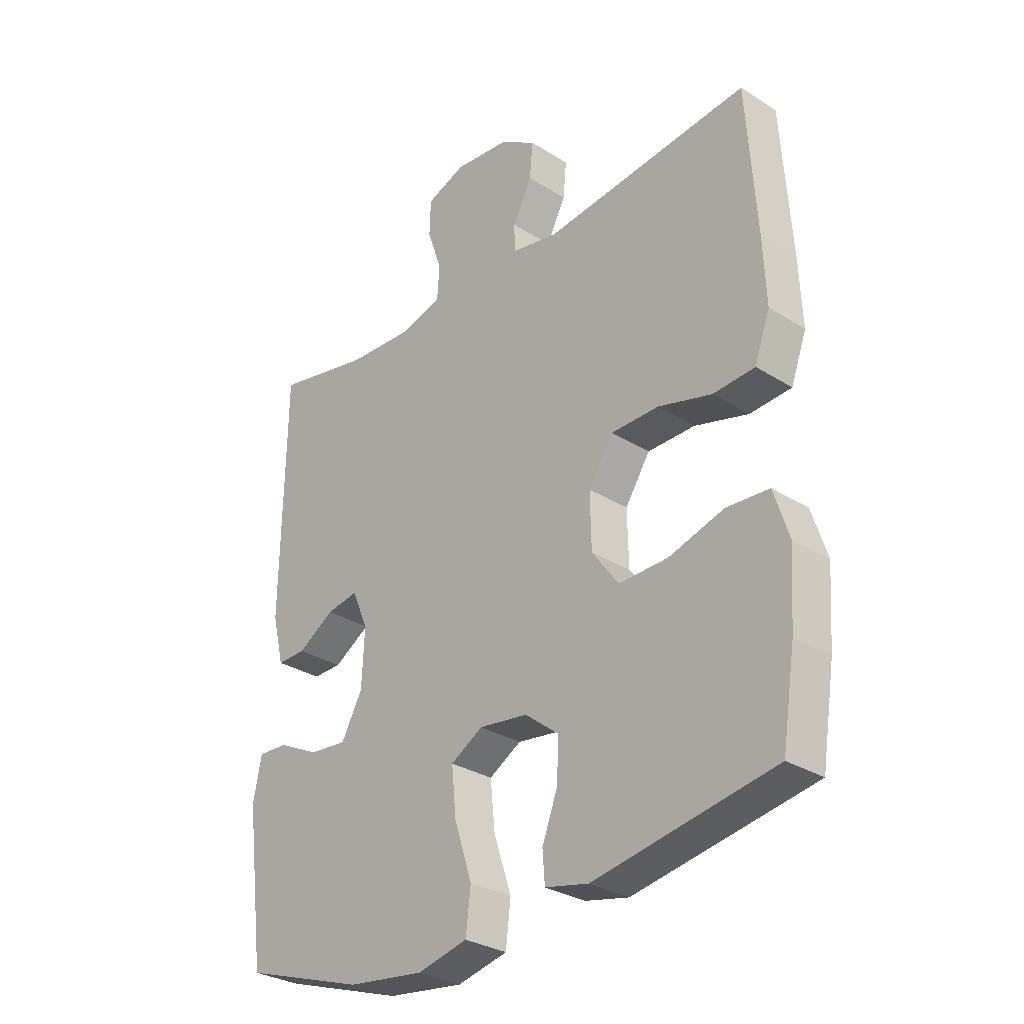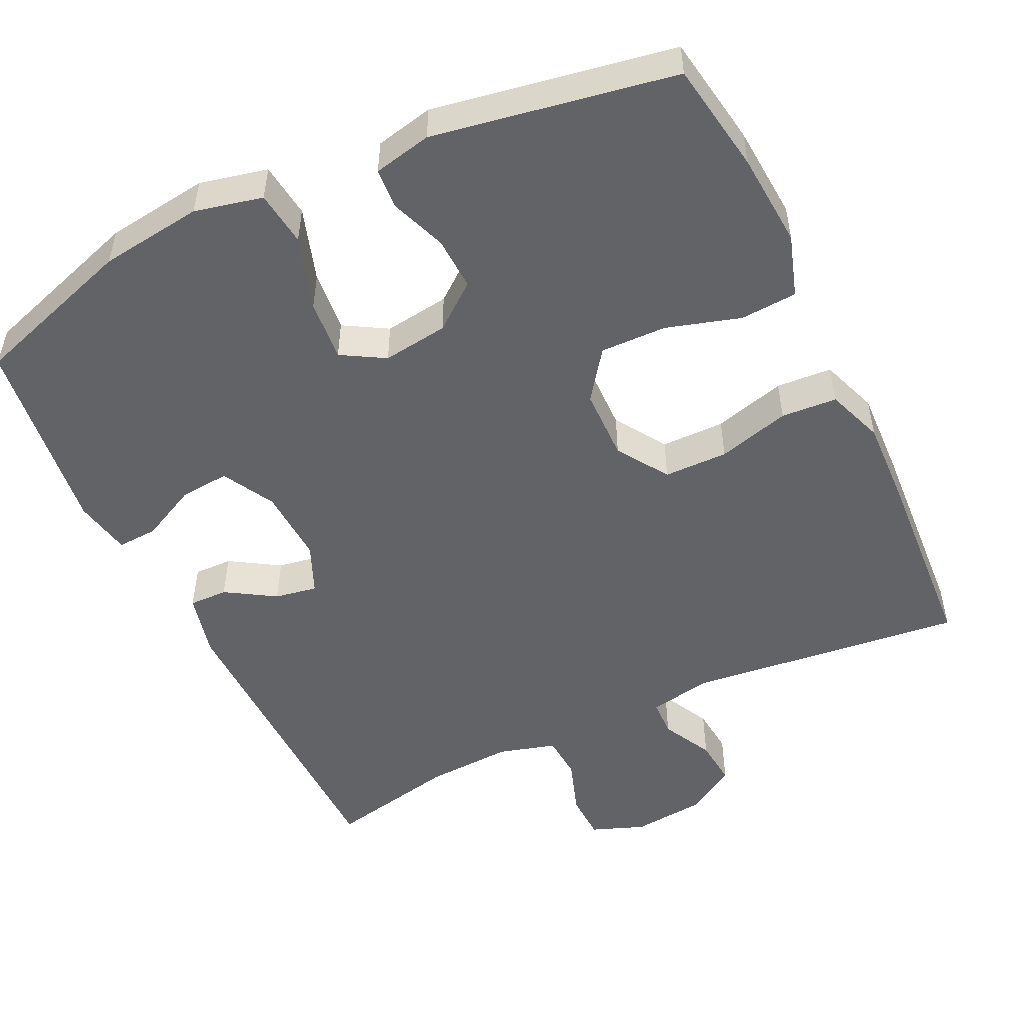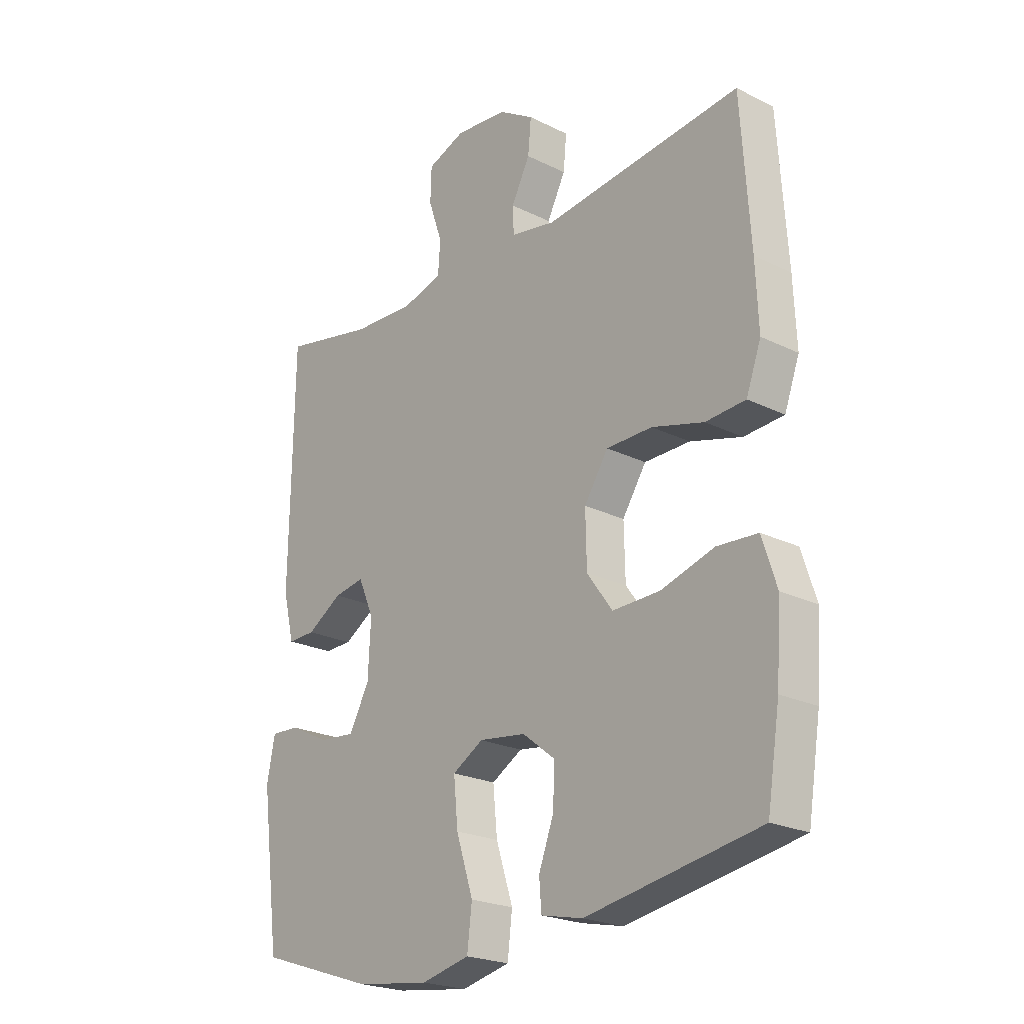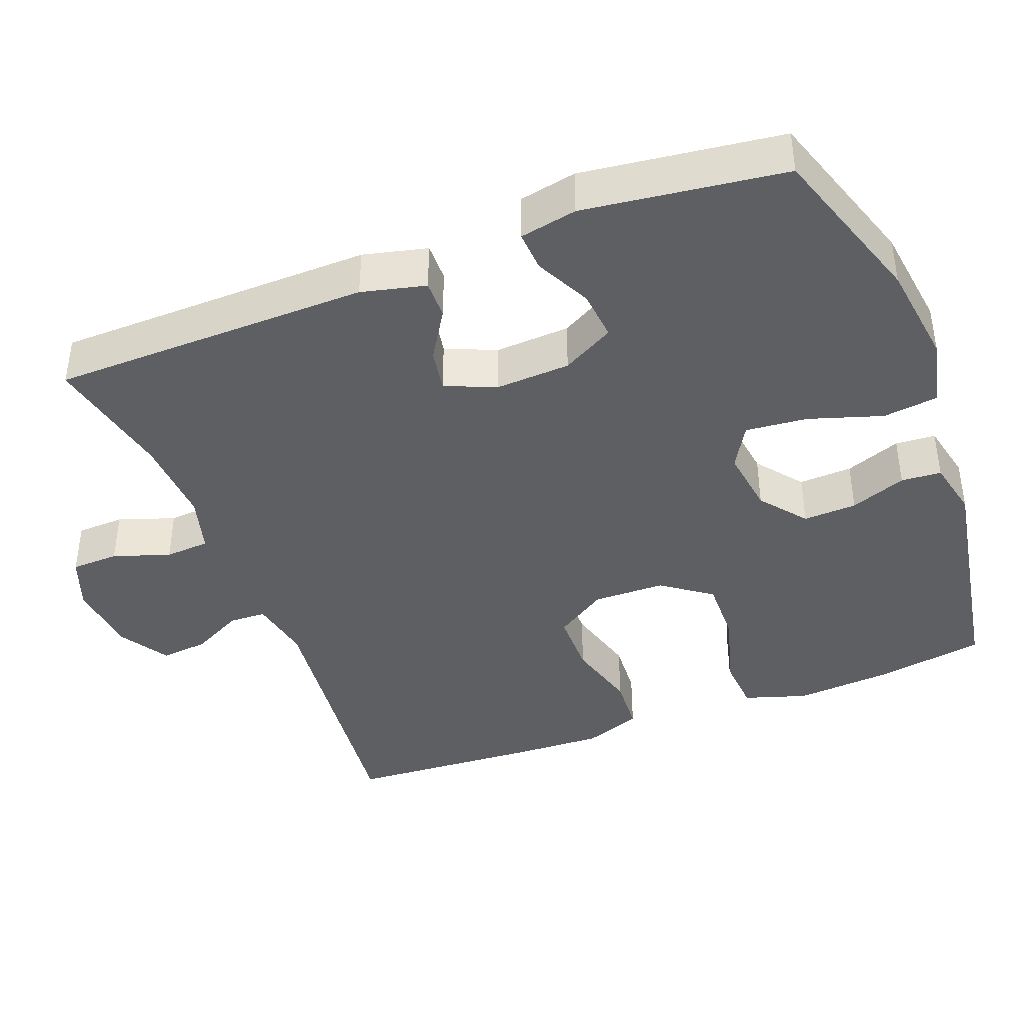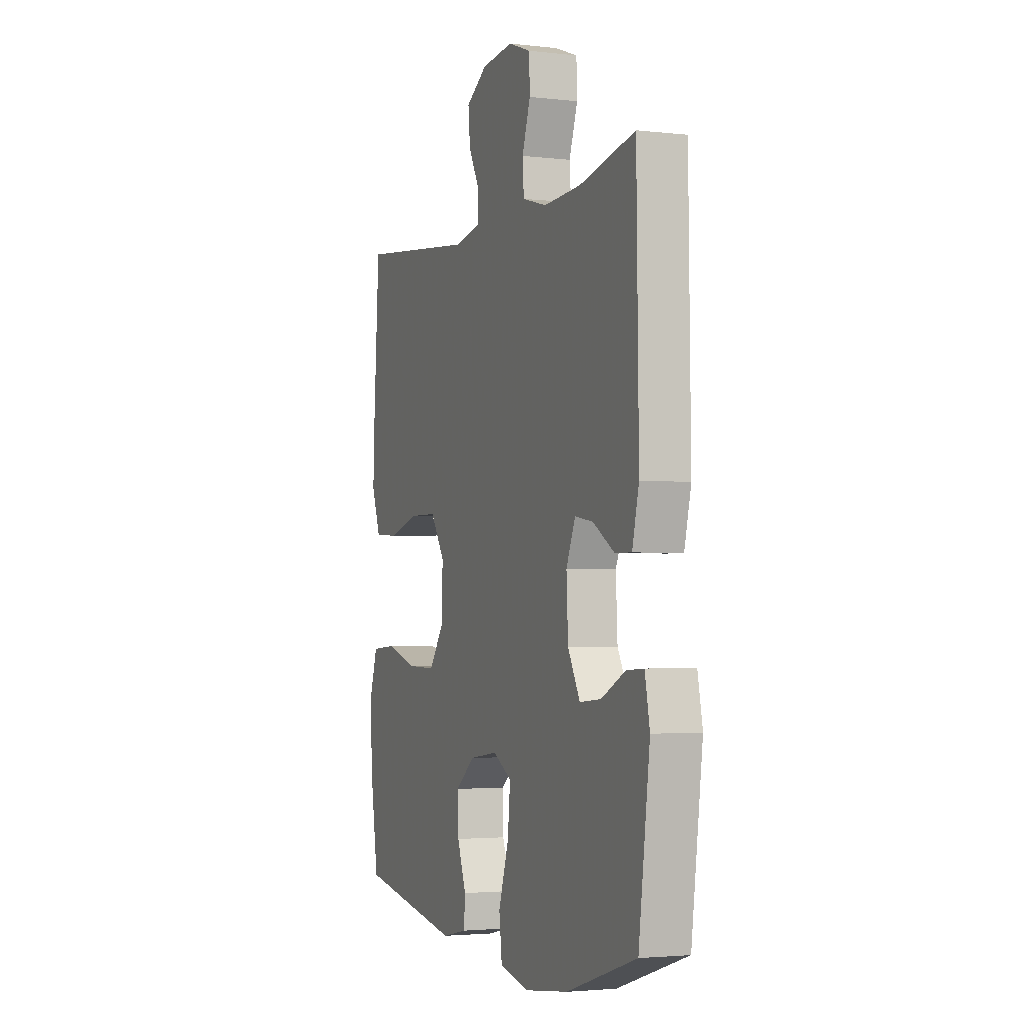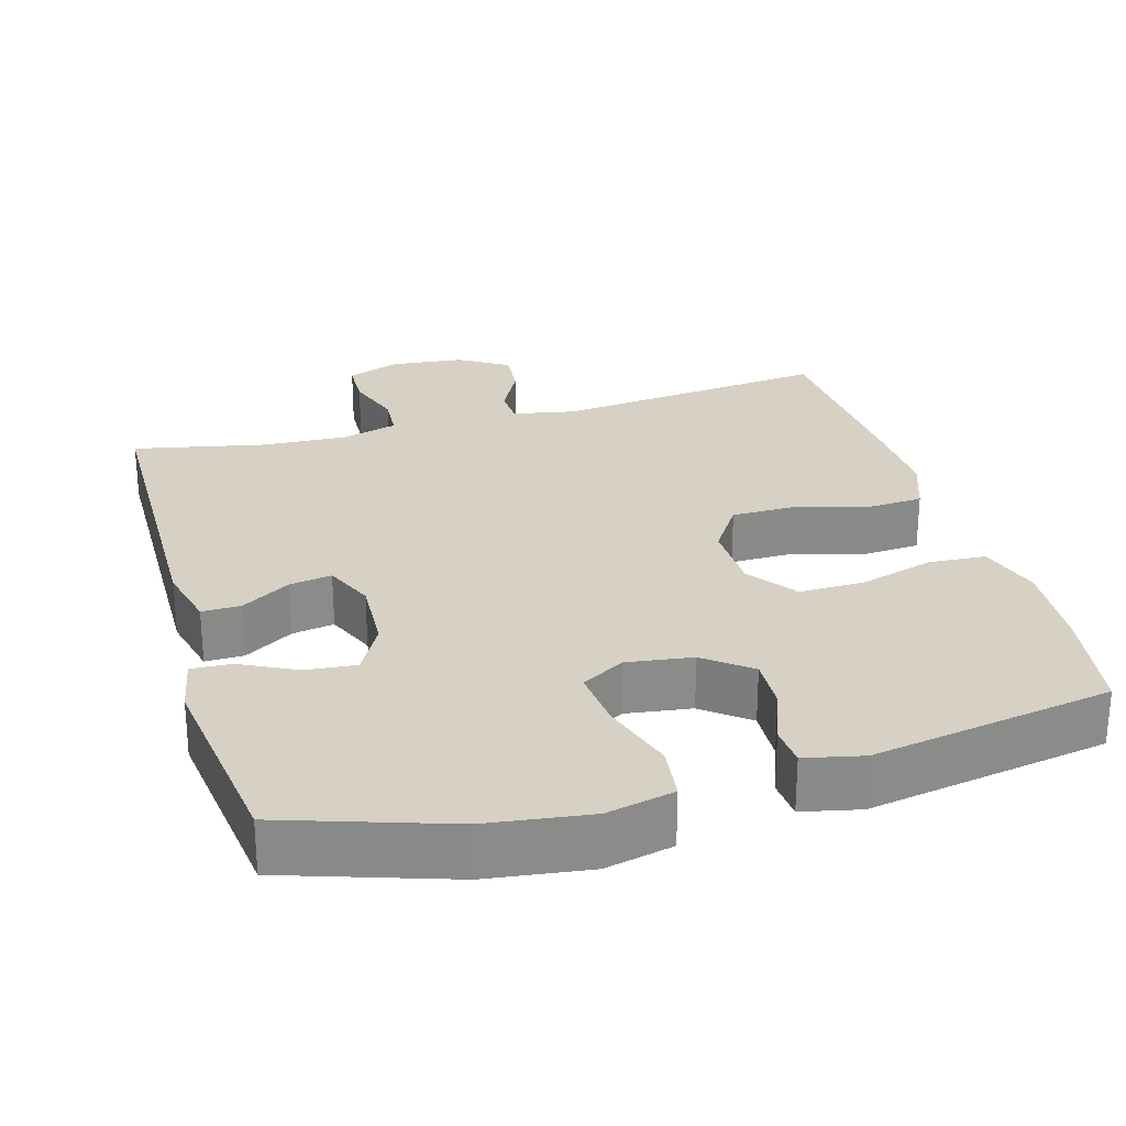
<metadata>
{"format":"obj","ext":"obj","renderer":"f3d","projection":"perspective","resolution":1024,"background":"white","views":[{"elev":-30.2,"azim":-132.5,"up":"+Z"},{"elev":-50.9,"azim":-154.4,"up":"+Y"},{"elev":-22.6,"azim":-130.4,"up":"+Z"},{"elev":-41.0,"azim":111.1,"up":"+Y"},{"elev":-2.9,"azim":68.4,"up":"+Z"},{"elev":26.7,"azim":164.1,"up":"+Y"}]}
</metadata>
<code>
v 0.5 0.07 0.5
v 0.506 0.07 0.072
v 0.485 0.07 -0.014
v 0.433 0.07 -0.013
v 0.367 0.07 0.028
v 0.31 0.07 0.038
v 0.281 0.07 -0.029
v 0.286 0.07 -0.13
v 0.324 0.07 -0.2
v 0.391 0.07 -0.194
v 0.466 0.07 -0.157
v 0.52 0.07 -0.154
v 0.535 0.07 -0.231
v 0.5 0.07 -0.5
v 0.28 0.07 -0.572
v 0.142 0.07 -0.59
v 0.051 0.07 -0.569
v 0.042 0.07 -0.495
v 0.074 0.07 -0.396
v 0.082 0.07 -0.313
v 0.024 0.07 -0.279
v -0.064 0.07 -0.291
v -0.125 0.07 -0.339
v -0.122 0.07 -0.411
v -0.094 0.07 -0.486
v -0.098 0.07 -0.54
v -0.176 0.07 -0.557
v -0.5 0.07 -0.5
v -0.524 0.07 -0.35
v -0.533 0.07 -0.223
v -0.506 0.07 -0.139
v -0.43 0.07 -0.134
v -0.33 0.07 -0.164
v -0.241 0.07 -0.166
v -0.193 0.07 -0.1
v -0.191 0.07 -0.003
v -0.236 0.07 0.066
v -0.322 0.07 0.067
v -0.419 0.07 0.04
v -0.494 0.07 0.045
v -0.522 0.07 0.122
v -0.517 0.07 0.24
v -0.5 0.07 0.5
v -0.128 0.07 0.458
v -0.044 0.07 0.474
v -0.042 0.07 0.524
v -0.077 0.07 0.592
v -0.083 0.07 0.656
v -0.017 0.07 0.697
v 0.082 0.07 0.707
v 0.153 0.07 0.68
v 0.155 0.07 0.616
v 0.129 0.07 0.54
v 0.133 0.07 0.48
v 0.21 0.07 0.458
v 0.327 0.07 0.464
v 0.5 0 0.5
v 0.506 0 0.072
v 0.485 0 -0.014
v 0.433 0 -0.013
v 0.367 0 0.028
v 0.31 0 0.038
v 0.281 0 -0.029
v 0.286 0 -0.13
v 0.324 0 -0.2
v 0.391 0 -0.194
v 0.466 0 -0.157
v 0.52 0 -0.154
v 0.535 0 -0.231
v 0.5 0 -0.5
v 0.28 0 -0.572
v 0.142 0 -0.59
v 0.051 0 -0.569
v 0.042 0 -0.495
v 0.074 0 -0.396
v 0.082 0 -0.313
v 0.024 0 -0.279
v -0.064 0 -0.291
v -0.125 0 -0.339
v -0.122 0 -0.411
v -0.094 0 -0.486
v -0.098 0 -0.54
v -0.176 0 -0.557
v -0.5 0 -0.5
v -0.524 0 -0.35
v -0.533 0 -0.223
v -0.506 0 -0.139
v -0.43 0 -0.134
v -0.33 0 -0.164
v -0.241 0 -0.166
v -0.193 0 -0.1
v -0.191 0 -0.003
v -0.236 0 0.066
v -0.322 0 0.067
v -0.419 0 0.04
v -0.494 0 0.045
v -0.522 0 0.122
v -0.517 0 0.24
v -0.5 0 0.5
v -0.128 0 0.458
v -0.044 0 0.474
v -0.042 0 0.524
v -0.077 0 0.592
v -0.083 0 0.656
v -0.017 0 0.697
v 0.082 0 0.707
v 0.153 0 0.68
v 0.155 0 0.616
v 0.129 0 0.54
v 0.133 0 0.48
v 0.21 0 0.458
v 0.327 0 0.464
f 50 51 52 53
f 50 53 54
f 49 50 54
f 46 47 48 49
f 45 46 49 54
f 44 45 54 55
f 42 43 44
f 41 42 44 55
f 38 39 40 41
f 37 38 41 55
f 30 31 32 33
f 30 33 34
f 29 30 34
f 28 29 34
f 27 28 34
f 24 25 26 27
f 23 24 27 34
f 22 23 34 35
f 16 17 18 19
f 16 19 20
f 15 16 20
f 14 15 20
f 13 14 20 21
f 10 11 12 13
f 9 10 13 21
f 2 3 4 5
f 56 1 2 5
f 56 5 6
f 36 37 55 56
f 36 56 6 7
f 35 36 7 8
f 21 22 35
f 8 9 21 35
f 109 108 107 106
f 110 109 106
f 110 106 105
f 105 104 103 102
f 110 105 102 101
f 111 110 101 100
f 100 99 98
f 111 100 98 97
f 97 96 95 94
f 111 97 94 93
f 89 88 87 86
f 90 89 86
f 90 86 85
f 90 85 84
f 90 84 83
f 83 82 81 80
f 90 83 80 79
f 91 90 79 78
f 75 74 73 72
f 76 75 72
f 76 72 71
f 76 71 70
f 77 76 70 69
f 69 68 67 66
f 77 69 66 65
f 61 60 59 58
f 61 58 57 112
f 62 61 112
f 112 111 93 92
f 63 62 112 92
f 64 63 92 91
f 91 78 77
f 91 77 65 64
f 1 57 58 2
f 2 58 59 3
f 3 59 60 4
f 4 60 61 5
f 5 61 62 6
f 6 62 63 7
f 7 63 64 8
f 8 64 65 9
f 9 65 66 10
f 10 66 67 11
f 11 67 68 12
f 12 68 69 13
f 13 69 70 14
f 14 70 71 15
f 15 71 72 16
f 16 72 73 17
f 17 73 74 18
f 18 74 75 19
f 19 75 76 20
f 20 76 77 21
f 21 77 78 22
f 22 78 79 23
f 23 79 80 24
f 24 80 81 25
f 25 81 82 26
f 26 82 83 27
f 27 83 84 28
f 28 84 85 29
f 29 85 86 30
f 30 86 87 31
f 31 87 88 32
f 32 88 89 33
f 33 89 90 34
f 34 90 91 35
f 35 91 92 36
f 36 92 93 37
f 37 93 94 38
f 38 94 95 39
f 39 95 96 40
f 40 96 97 41
f 41 97 98 42
f 42 98 99 43
f 43 99 100 44
f 44 100 101 45
f 45 101 102 46
f 46 102 103 47
f 47 103 104 48
f 48 104 105 49
f 49 105 106 50
f 50 106 107 51
f 51 107 108 52
f 52 108 109 53
f 53 109 110 54
f 54 110 111 55
f 55 111 112 56
f 56 112 57 1

</code>
